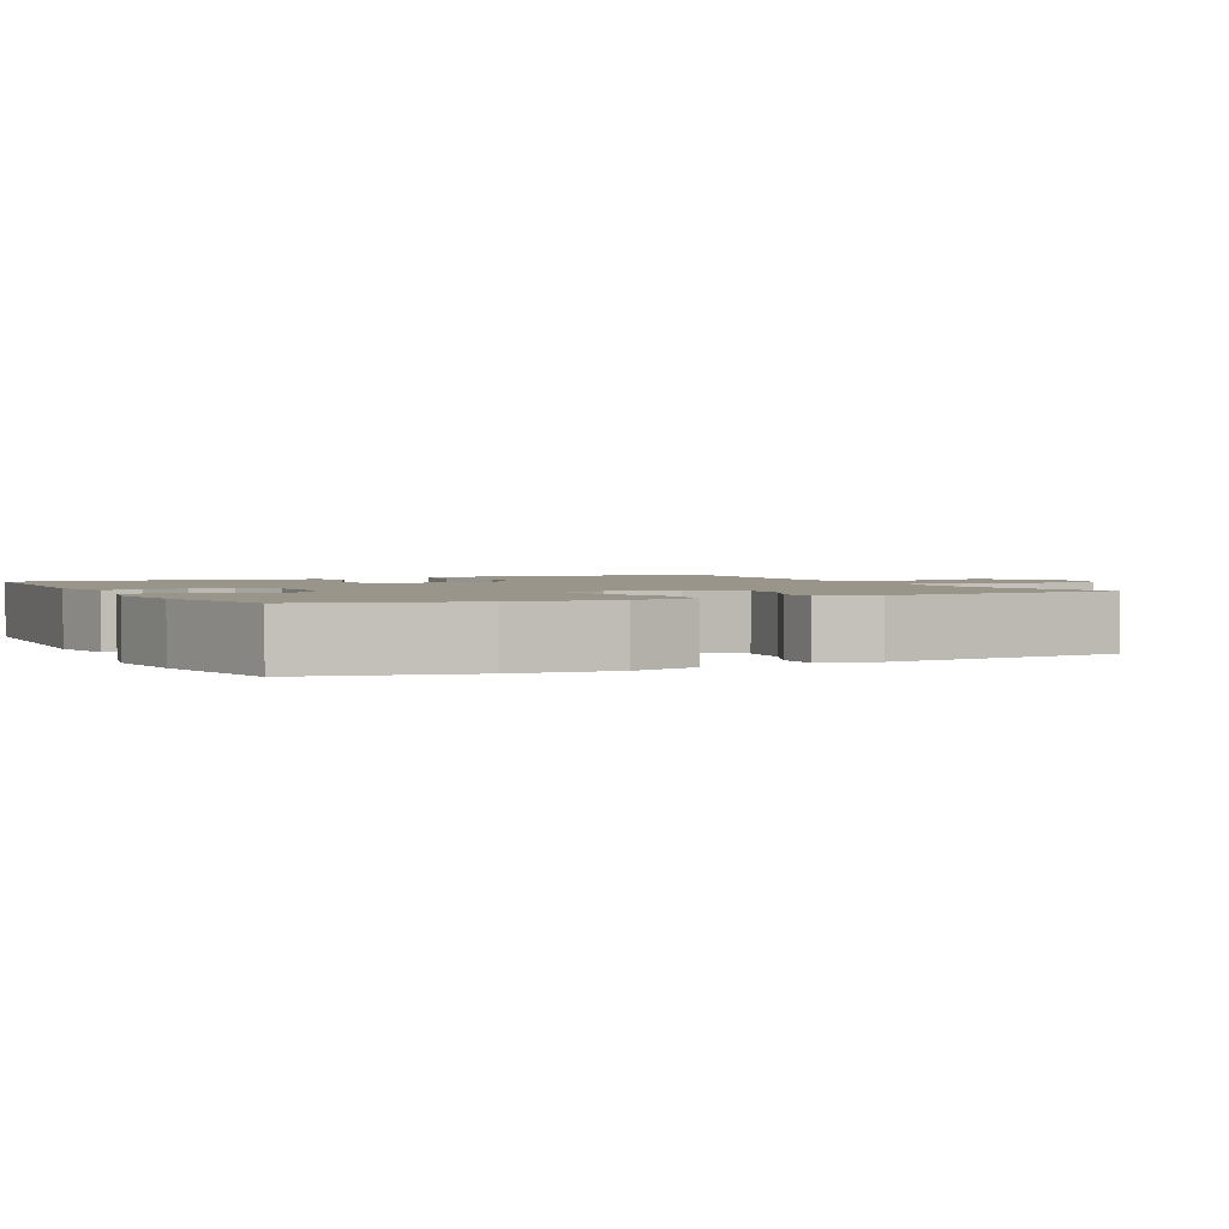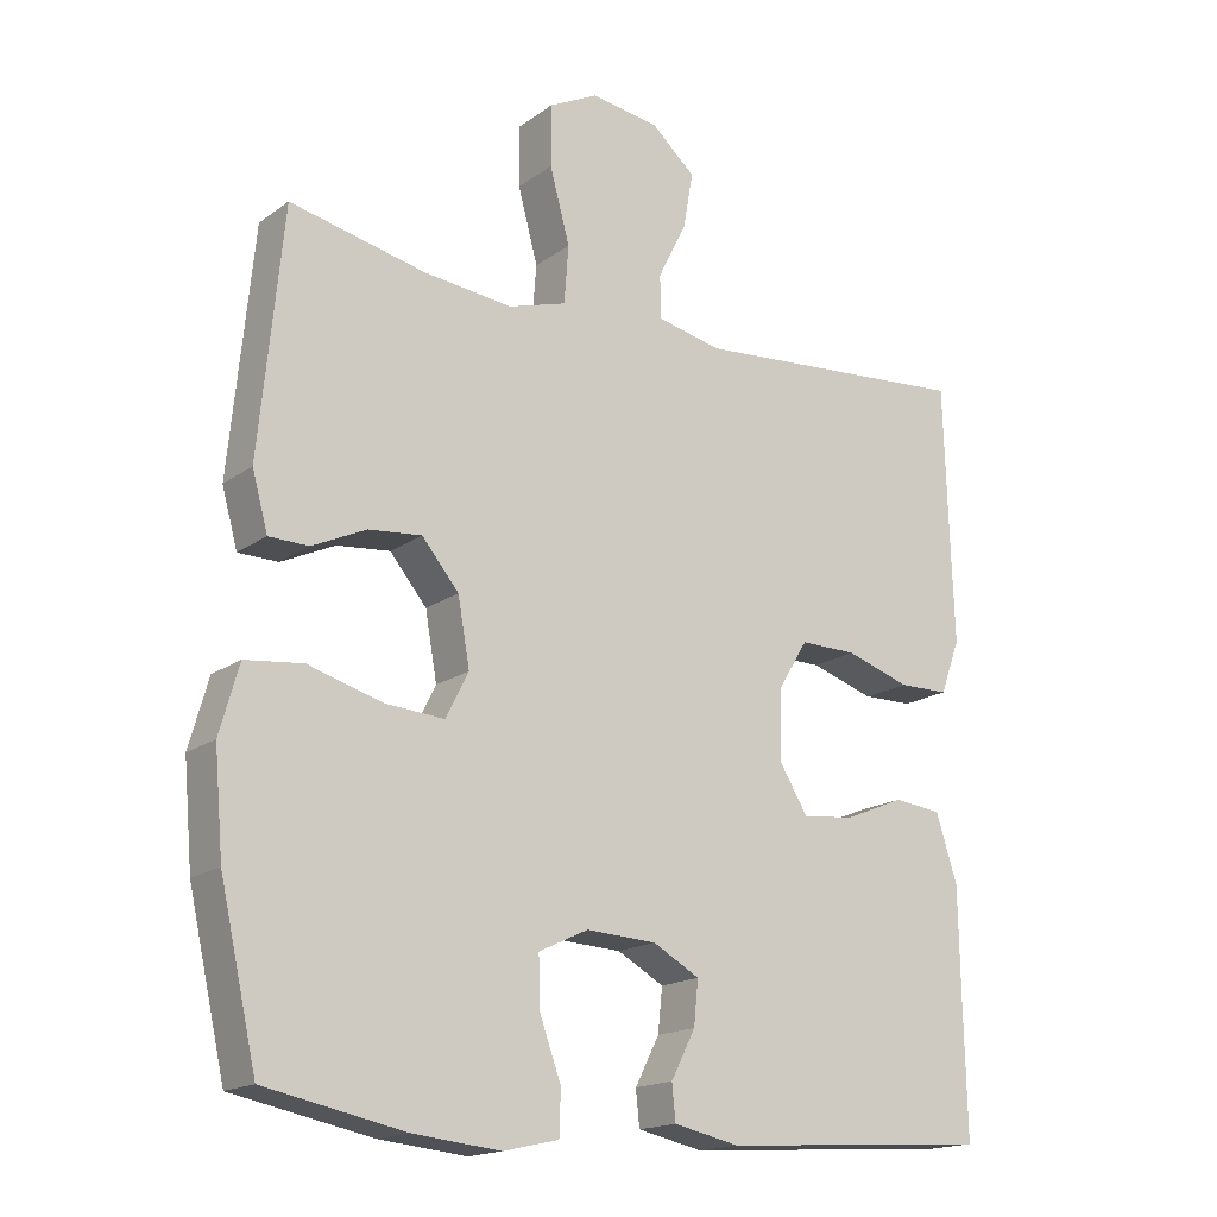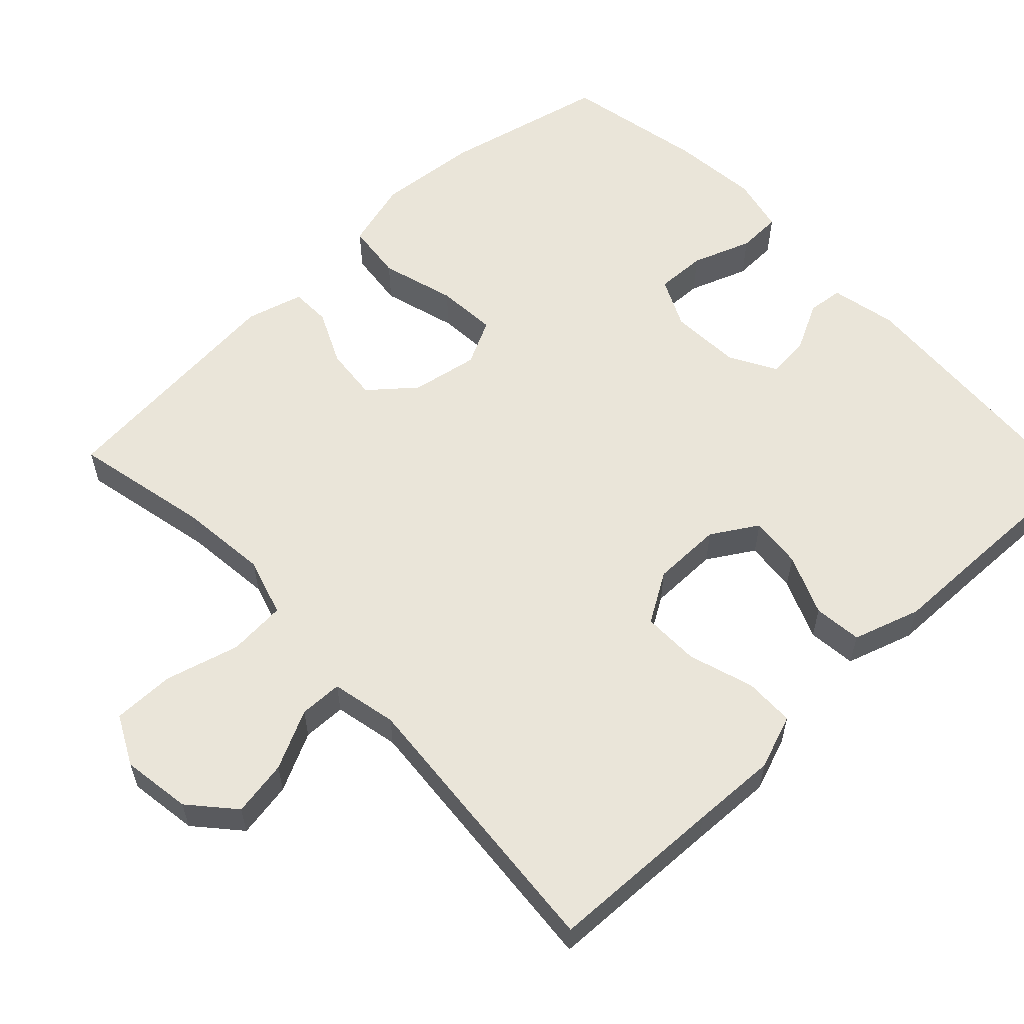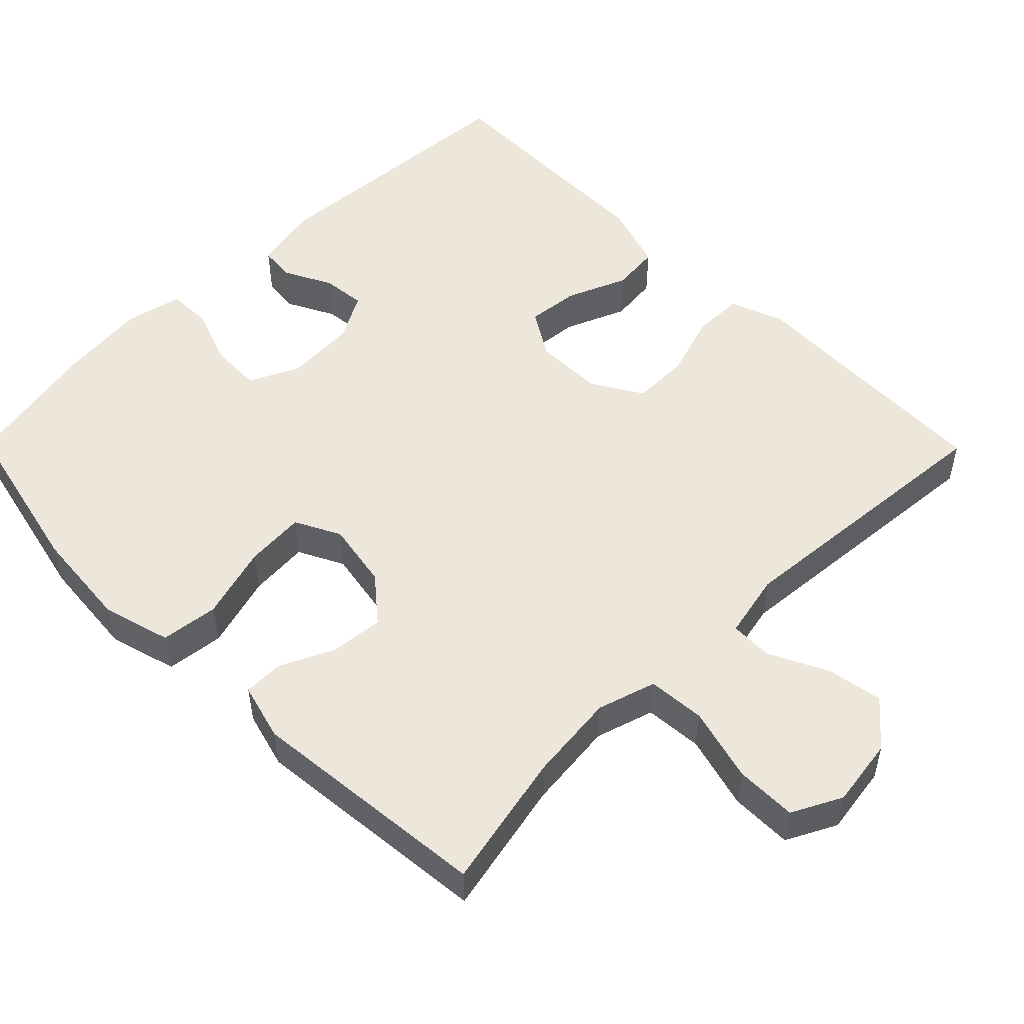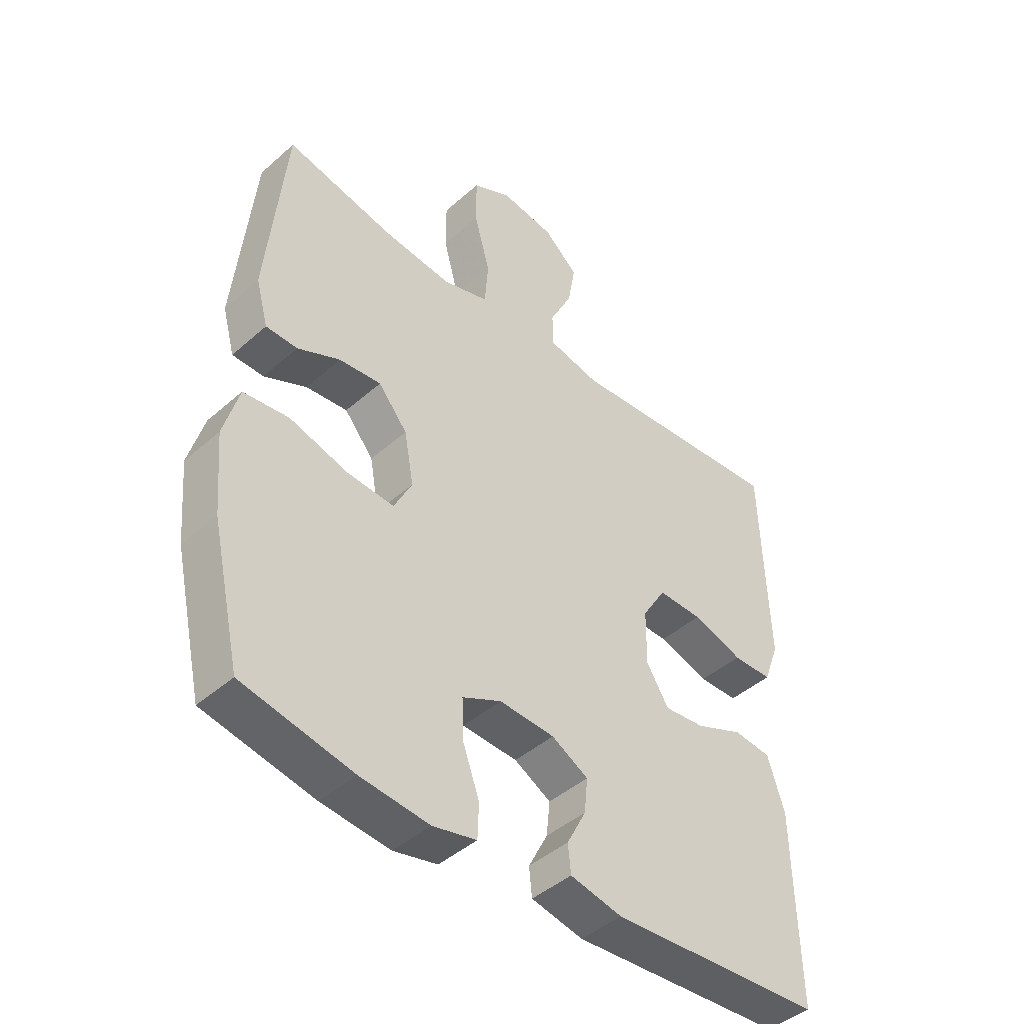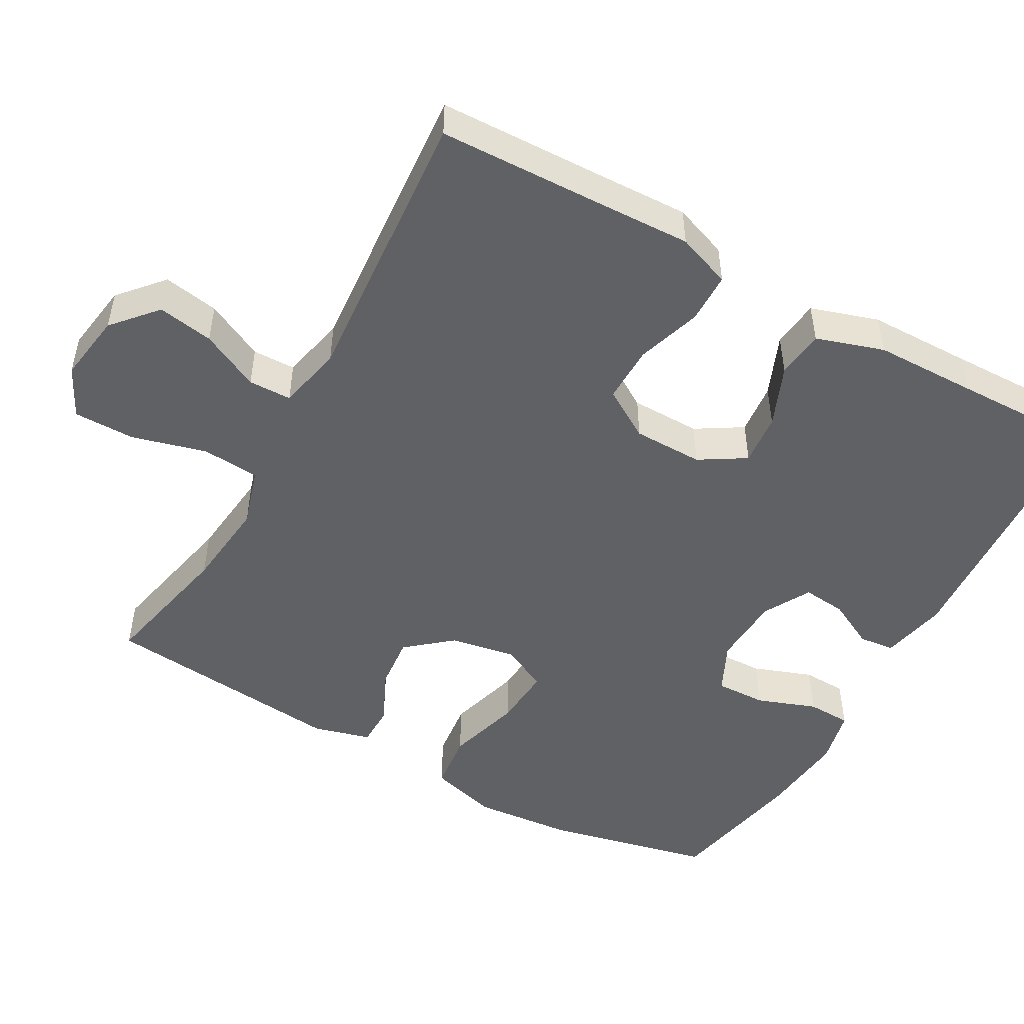
<metadata>
{"format":"obj","ext":"obj","renderer":"f3d","projection":"perspective","resolution":1024,"background":"white","views":[{"elev":2.0,"azim":-116.5,"up":"+Y"},{"elev":-17.1,"azim":-35.7,"up":"+Z"},{"elev":58.3,"azim":46.7,"up":"+Y"},{"elev":51.7,"azim":-44.7,"up":"+Y"},{"elev":-44.2,"azim":-44.2,"up":"+Z"},{"elev":-49.7,"azim":60.8,"up":"+Y"}]}
</metadata>
<code>
v 0.5 0.07 -0.5
v 0.133 0.07 -0.524
v 0.044 0.07 -0.505
v 0.039 0.07 -0.457
v 0.072 0.07 -0.393
v 0.078 0.07 -0.334
v 0.015 0.07 -0.299
v -0.08 0.07 -0.294
v -0.147 0.07 -0.326
v -0.145 0.07 -0.394
v -0.116 0.07 -0.474
v -0.118 0.07 -0.533
v -0.193 0.07 -0.55
v -0.311 0.07 -0.538
v -0.5 0.07 -0.5
v -0.55 0.07 -0.278
v -0.562 0.07 -0.142
v -0.536 0.07 -0.05
v -0.458 0.07 -0.041
v -0.358 0.07 -0.07
v -0.277 0.07 -0.076
v -0.246 0.07 -0.015
v -0.262 0.07 0.075
v -0.312 0.07 0.135
v -0.384 0.07 0.128
v -0.457 0.07 0.094
v -0.511 0.07 0.095
v -0.532 0.07 0.172
v -0.5 0.07 0.5
v -0.316 0.07 0.46
v -0.196 0.07 0.447
v -0.117 0.07 0.471
v -0.111 0.07 0.549
v -0.138 0.07 0.649
v -0.138 0.07 0.732
v -0.071 0.07 0.766
v 0.022 0.07 0.752
v 0.081 0.07 0.7
v 0.068 0.07 0.625
v 0.029 0.07 0.546
v 0.03 0.07 0.488
v 0.118 0.07 0.469
v 0.5 0.07 0.5
v 0.507 0.07 0.264
v 0.511 0.07 0.15
v 0.484 0.07 0.077
v 0.416 0.07 0.076
v 0.329 0.07 0.104
v 0.252 0.07 0.105
v 0.211 0.07 0.038
v 0.21 0.07 -0.056
v 0.248 0.07 -0.118
v 0.318 0.07 -0.111
v 0.4 0.07 -0.077
v 0.465 0.07 -0.084
v 0.494 0.07 -0.175
v 0.496 0.07 -0.314
v 0.5 0 -0.5
v 0.133 0 -0.524
v 0.044 0 -0.505
v 0.039 0 -0.457
v 0.072 0 -0.393
v 0.078 0 -0.334
v 0.015 0 -0.299
v -0.08 0 -0.294
v -0.147 0 -0.326
v -0.145 0 -0.394
v -0.116 0 -0.474
v -0.118 0 -0.533
v -0.193 0 -0.55
v -0.311 0 -0.538
v -0.5 0 -0.5
v -0.55 0 -0.278
v -0.562 0 -0.142
v -0.536 0 -0.05
v -0.458 0 -0.041
v -0.358 0 -0.07
v -0.277 0 -0.076
v -0.246 0 -0.015
v -0.262 0 0.075
v -0.312 0 0.135
v -0.384 0 0.128
v -0.457 0 0.094
v -0.511 0 0.095
v -0.532 0 0.172
v -0.5 0 0.5
v -0.316 0 0.46
v -0.196 0 0.447
v -0.117 0 0.471
v -0.111 0 0.549
v -0.138 0 0.649
v -0.138 0 0.732
v -0.071 0 0.766
v 0.022 0 0.752
v 0.081 0 0.7
v 0.068 0 0.625
v 0.029 0 0.546
v 0.03 0 0.488
v 0.118 0 0.469
v 0.5 0 0.5
v 0.507 0 0.264
v 0.511 0 0.15
v 0.484 0 0.077
v 0.416 0 0.076
v 0.329 0 0.104
v 0.252 0 0.105
v 0.211 0 0.038
v 0.21 0 -0.056
v 0.248 0 -0.118
v 0.318 0 -0.111
v 0.4 0 -0.077
v 0.465 0 -0.084
v 0.494 0 -0.175
v 0.496 0 -0.314
f 55 56 57
f 54 55 57
f 53 54 57
f 3 4 5
f 2 3 5
f 1 2 5
f 57 1 5
f 53 57 5
f 52 53 5
f 51 52 5 6
f 50 51 6 7
f 46 47 48
f 45 46 48
f 44 45 48
f 44 48 49
f 43 44 49
f 42 43 49
f 41 42 49 50
f 38 39 40
f 37 38 40
f 36 37 40
f 35 36 40
f 34 35 40
f 33 34 40
f 32 33 40 41
f 50 7 8
f 41 50 8
f 32 41 8
f 31 32 8
f 28 29 30
f 27 28 30
f 26 27 30
f 25 26 30
f 24 25 30 31
f 18 19 20
f 17 18 20
f 16 17 20
f 15 16 20
f 14 15 20
f 13 14 20
f 12 13 20
f 11 12 20
f 10 11 20
f 9 10 20 21
f 8 9 21 22
f 23 24 31
f 8 22 23 31
f 114 113 112
f 114 112 111
f 114 111 110
f 62 61 60
f 62 60 59
f 62 59 58
f 62 58 114
f 62 114 110
f 62 110 109
f 63 62 109 108
f 64 63 108 107
f 105 104 103
f 105 103 102
f 105 102 101
f 106 105 101
f 106 101 100
f 106 100 99
f 107 106 99 98
f 97 96 95
f 97 95 94
f 97 94 93
f 97 93 92
f 97 92 91
f 97 91 90
f 98 97 90 89
f 65 64 107
f 65 107 98
f 65 98 89
f 65 89 88
f 87 86 85
f 87 85 84
f 87 84 83
f 87 83 82
f 88 87 82 81
f 77 76 75
f 77 75 74
f 77 74 73
f 77 73 72
f 77 72 71
f 77 71 70
f 77 70 69
f 77 69 68
f 77 68 67
f 78 77 67 66
f 79 78 66 65
f 88 81 80
f 88 80 79 65
f 1 58 59 2
f 2 59 60 3
f 3 60 61 4
f 4 61 62 5
f 5 62 63 6
f 6 63 64 7
f 7 64 65 8
f 8 65 66 9
f 9 66 67 10
f 10 67 68 11
f 11 68 69 12
f 12 69 70 13
f 13 70 71 14
f 14 71 72 15
f 15 72 73 16
f 16 73 74 17
f 17 74 75 18
f 18 75 76 19
f 19 76 77 20
f 20 77 78 21
f 21 78 79 22
f 22 79 80 23
f 23 80 81 24
f 24 81 82 25
f 25 82 83 26
f 26 83 84 27
f 27 84 85 28
f 28 85 86 29
f 29 86 87 30
f 30 87 88 31
f 31 88 89 32
f 32 89 90 33
f 33 90 91 34
f 34 91 92 35
f 35 92 93 36
f 36 93 94 37
f 37 94 95 38
f 38 95 96 39
f 39 96 97 40
f 40 97 98 41
f 41 98 99 42
f 42 99 100 43
f 43 100 101 44
f 44 101 102 45
f 45 102 103 46
f 46 103 104 47
f 47 104 105 48
f 48 105 106 49
f 49 106 107 50
f 50 107 108 51
f 51 108 109 52
f 52 109 110 53
f 53 110 111 54
f 54 111 112 55
f 55 112 113 56
f 56 113 114 57
f 57 114 58 1

</code>
